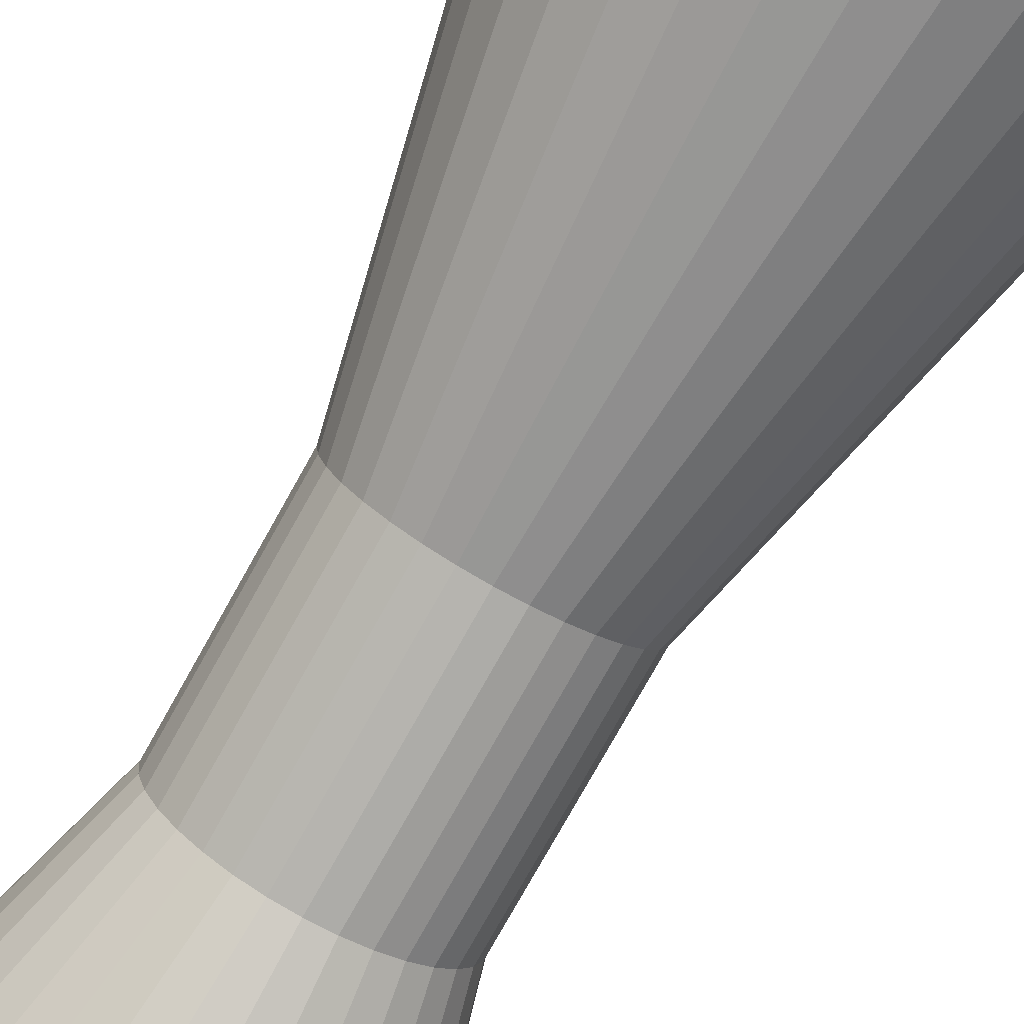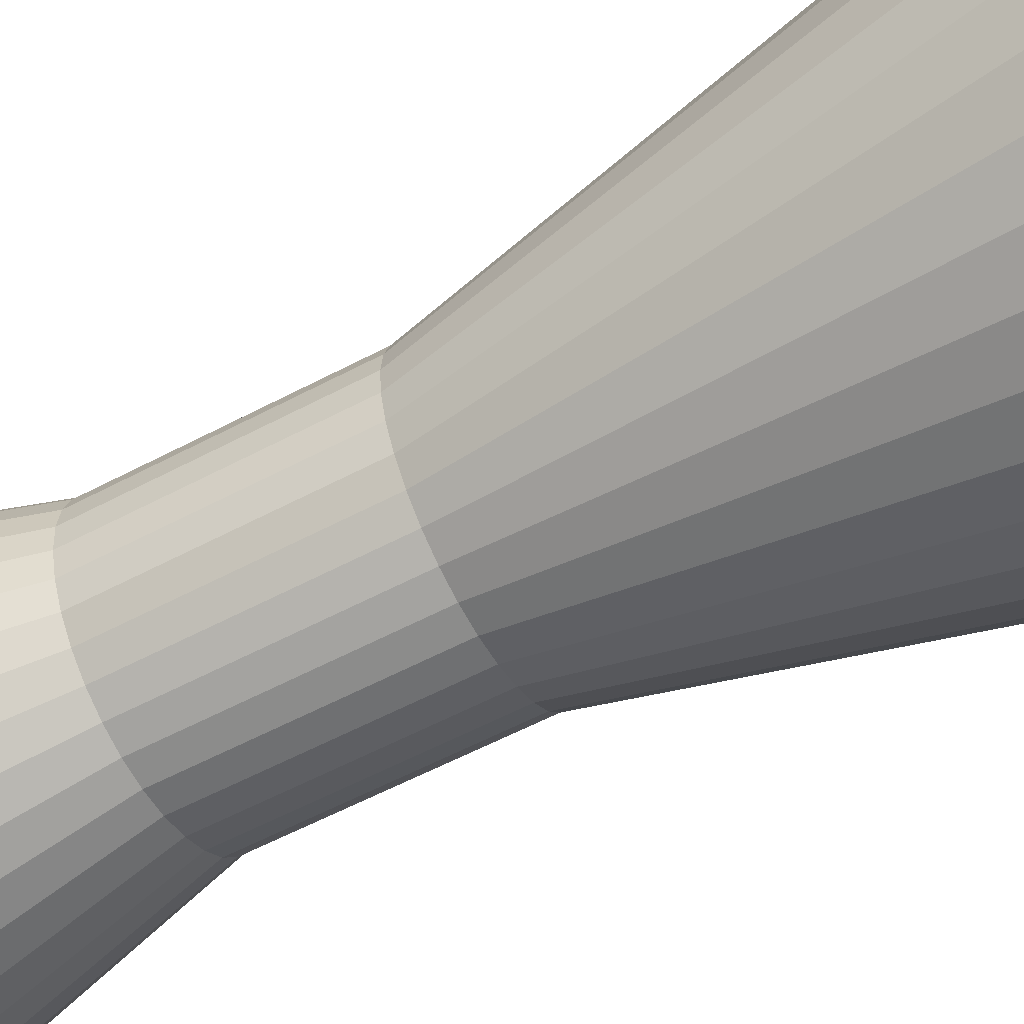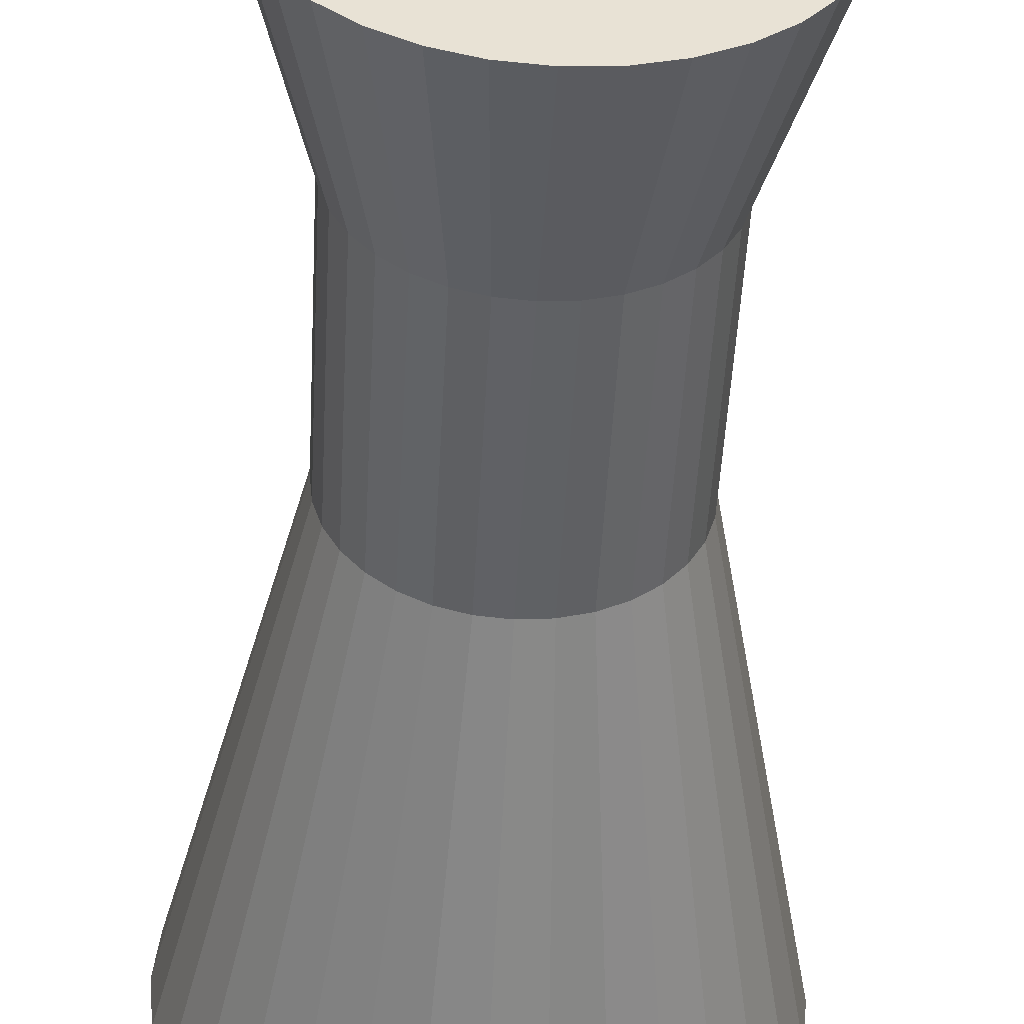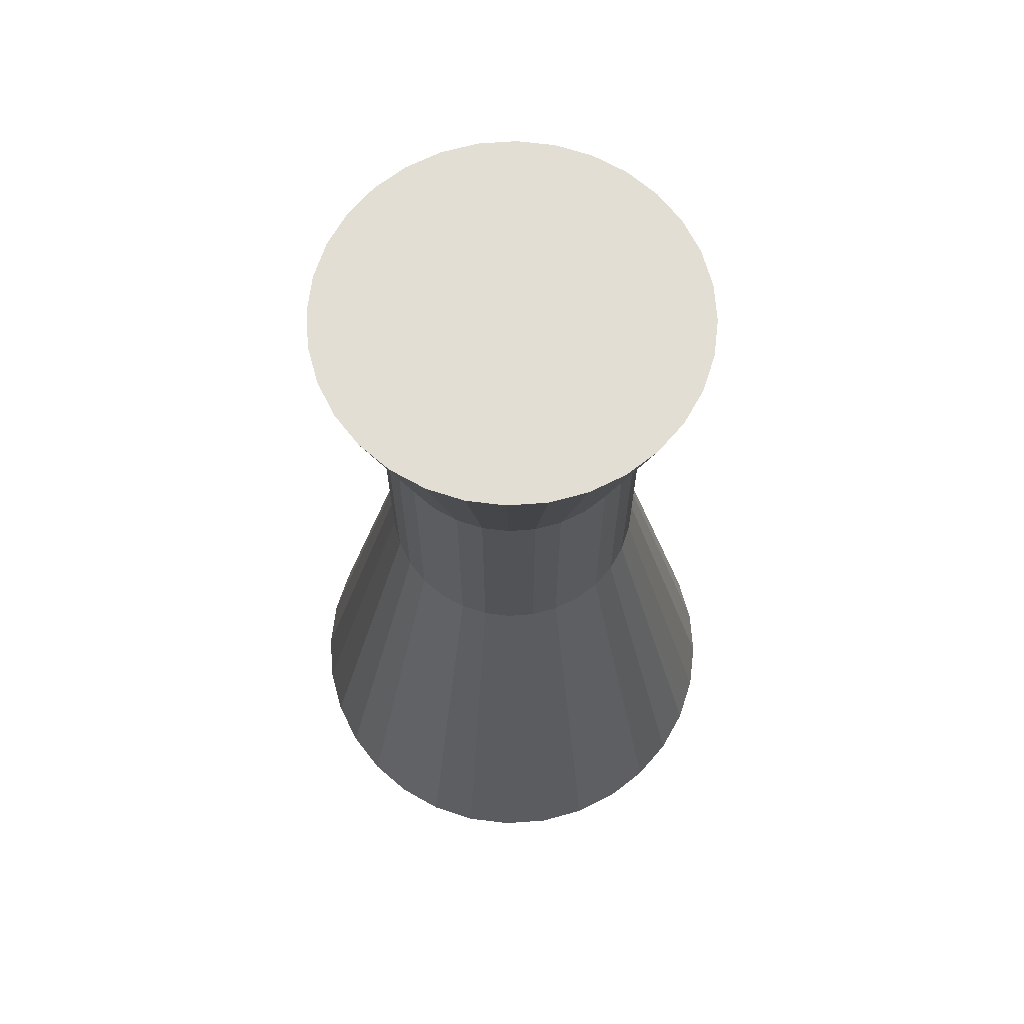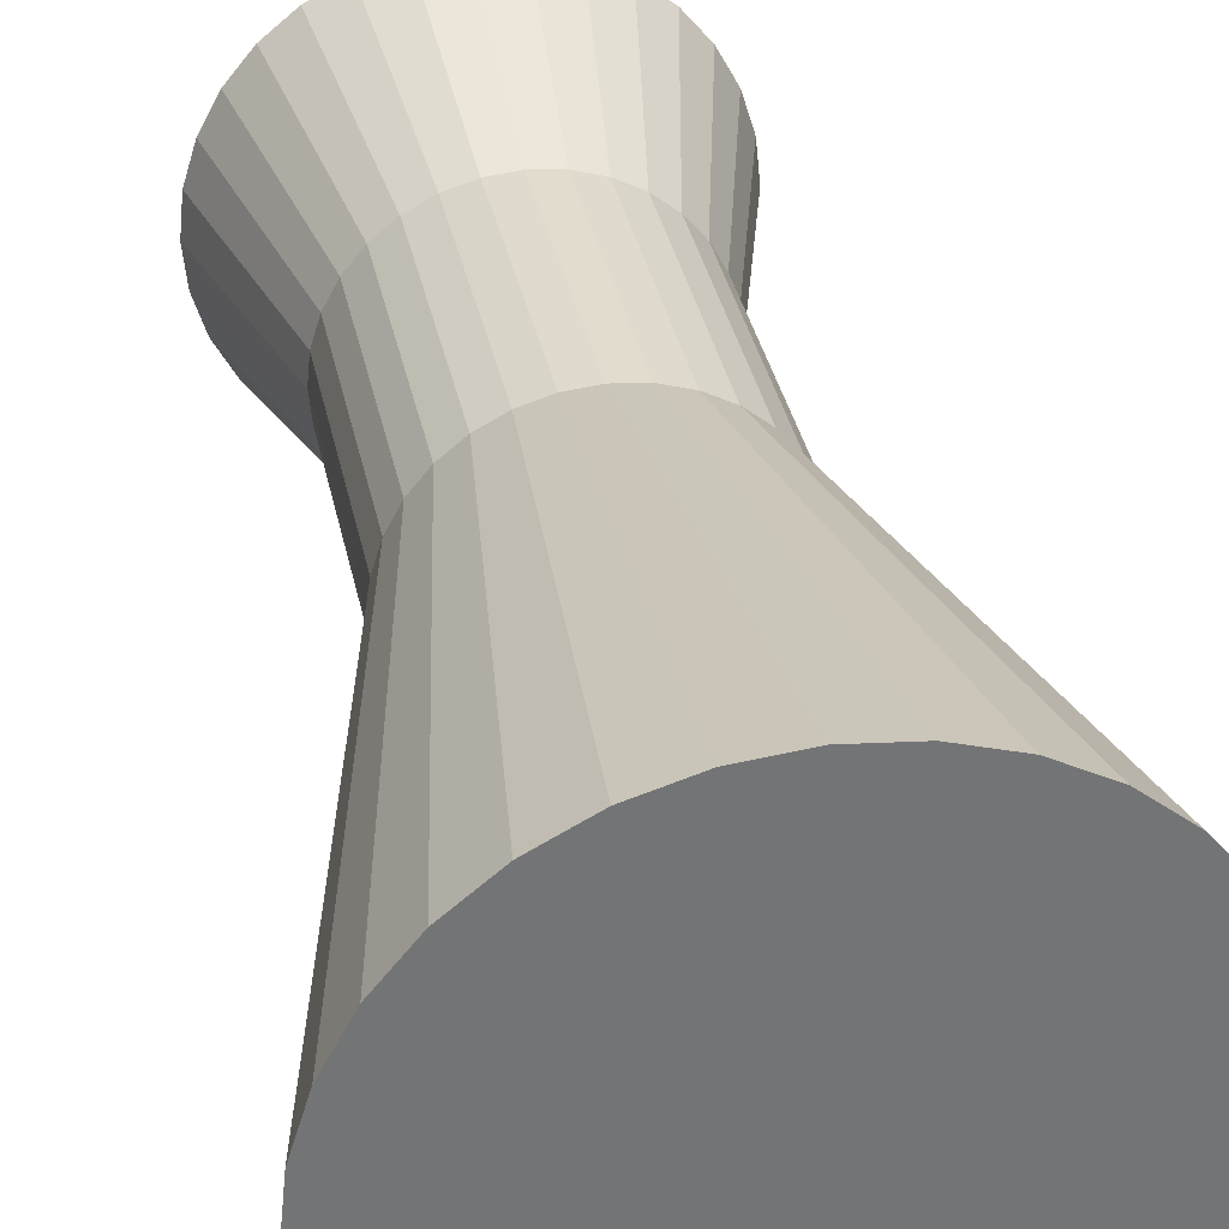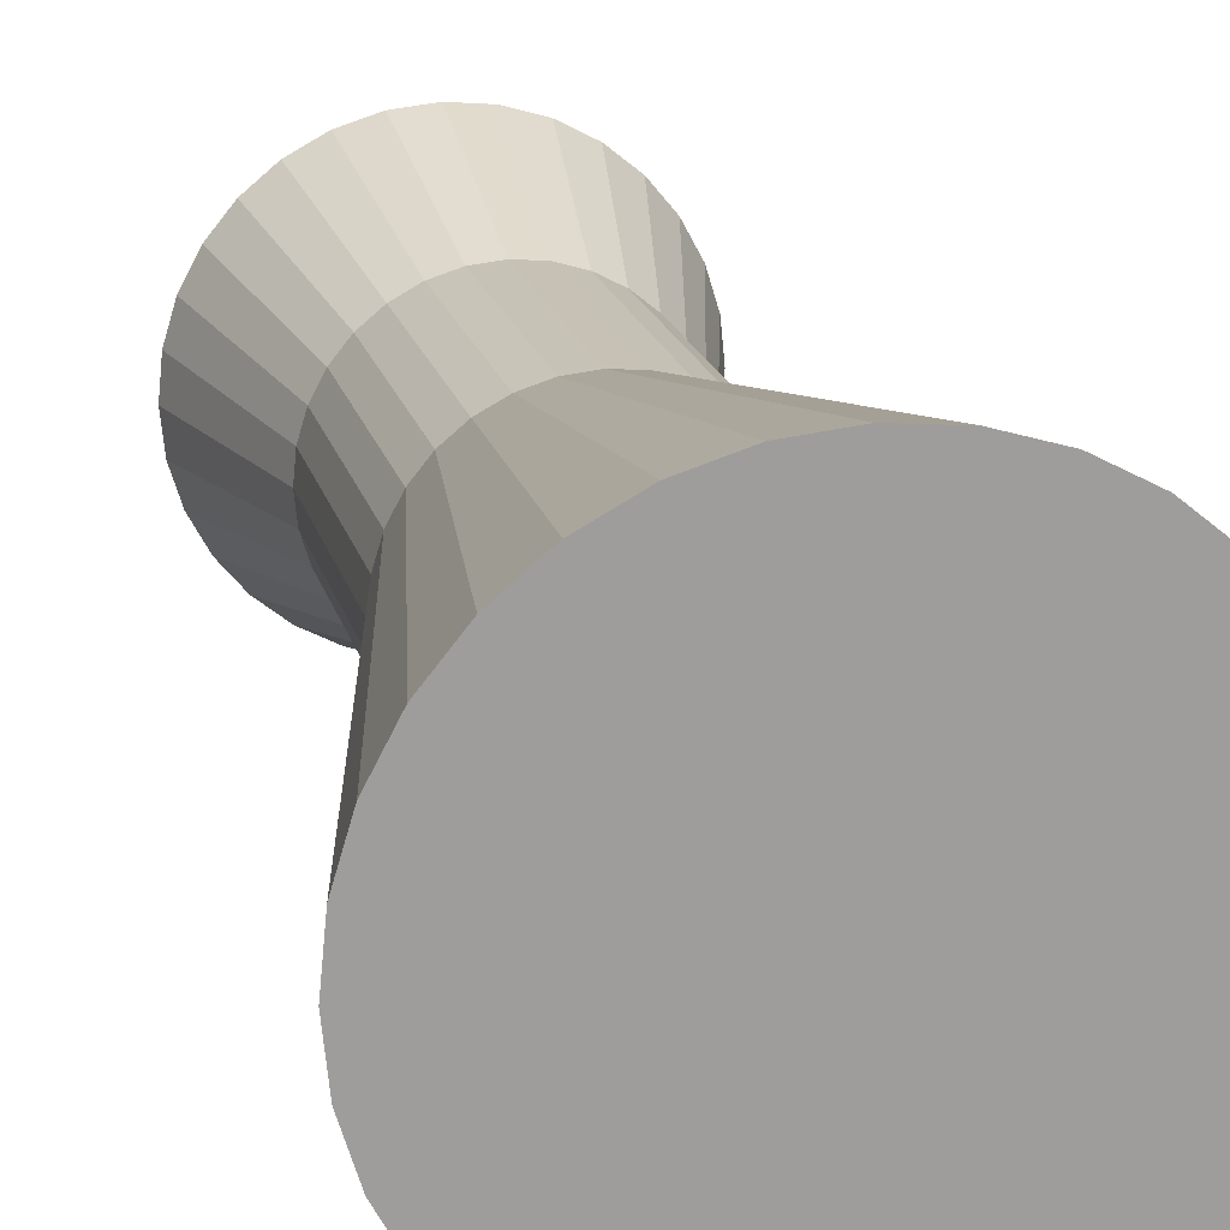
<metadata>
{"format":"obj","ext":"obj","renderer":"f3d","projection":"perspective","resolution":1024,"background":"white","views":[{"elev":-79.0,"azim":-29.4,"up":"+Z"},{"elev":-59.5,"azim":-61.6,"up":"+Z"},{"elev":-50.1,"azim":177.0,"up":"+Z"},{"elev":67.3,"azim":-43.6,"up":"+Y"},{"elev":34.3,"azim":-11.2,"up":"+Z"},{"elev":19.3,"azim":-13.7,"up":"+Z"}]}
</metadata>
<code>
o Cylinder
v 0 -1 -1
v 0.1951 -1 -0.9808
v 0.3827 -1 -0.9239
v 0.5556 -1 -0.8315
v 0.7071 -1 -0.7071
v 0.8315 -1 -0.5556
v 0.9239 -1 -0.3827
v 0.9808 -1 -0.1951
v 1 -1 -0
v 0.9808 -1 0.1951
v 0.9239 -1 0.3827
v 0.8315 -1 0.5556
v 0.7071 -1 0.7071
v 0.5556 -1 0.8315
v 0.3827 -1 0.9239
v 0.1951 -1 0.9808
v -0 -1 1
v -0.1951 -1 0.9808
v -0.3827 -1 0.9239
v -0.5556 -1 0.8315
v -0.7071 -1 0.7071
v -0.8315 -1 0.5556
v -0.9239 -1 0.3827
v -0.9808 -1 0.1951
v -1 -1 -1e-06
v -0.9808 -1 -0.1951
v -0.9239 -1 -0.3827
v -0.8315 -1 -0.5556
v -0.7071 -1 -0.7071
v -0.5556 -1 -0.8315
v -0.3827 -1 -0.9239
v -0.1951 -1 -0.9808
v 1e-06 1 -0.5454
v 0.1064 1 -0.5349
v 0.2087 1 -0.5039
v 0.303 1 -0.4535
v 0.3857 1 -0.3857
v 0.4535 1 -0.303
v 0.5039 1 -0.2087
v 0.5349 1 -0.1064
v 0.5454 1 2e-06
v 0.5349 1 0.1064
v 0.5039 1 0.2087
v 0.4535 1 0.303
v 0.3857 1 0.3857
v 0.303 1 0.4535
v 0.2087 1 0.5039
v 0.1064 1 0.5349
v 0 1 0.5454
v -0.1064 1 0.5349
v -0.2087 1 0.5039
v -0.303 1 0.4535
v -0.3857 1 0.3857
v -0.4535 1 0.303
v -0.5039 1 0.2087
v -0.5349 1 0.1064
v -0.5454 1 3e-06
v -0.5349 1 -0.1064
v -0.5039 1 -0.2087
v -0.4535 1 -0.303
v -0.3857 1 -0.3857
v -0.303 1 -0.4535
v -0.2087 1 -0.5039
v -0.1064 1 -0.5349
v 0 -1 0
v 1e-06 2.007 -0.5454
v -0.1064 2.007 -0.5349
v -0.2087 2.007 -0.5039
v -0.303 2.007 -0.4535
v -0.3857 2.007 -0.3857
v -0.4535 2.007 -0.303
v -0.5039 2.007 -0.2087
v -0.5349 2.007 -0.1064
v -0.5454 2.007 3e-06
v -0.5349 2.007 0.1064
v -0.5039 2.007 0.2087
v -0.4535 2.007 0.303
v -0.3857 2.007 0.3857
v -0.303 2.007 0.4535
v -0.2087 2.007 0.5039
v -0.1064 2.007 0.5349
v 0 2.007 0.5454
v 0.1064 2.007 0.5349
v 0.2087 2.007 0.5039
v 0.303 2.007 0.4535
v 0.3857 2.007 0.3857
v 0.4535 2.007 0.303
v 0.5039 2.007 0.2087
v 0.5349 2.007 0.1064
v 0.5454 2.007 2e-06
v 0.5349 2.007 -0.1064
v 0.5039 2.007 -0.2087
v 0.4535 2.007 -0.303
v 0.3857 2.007 -0.3857
v 0.303 2.007 -0.4535
v 0.2087 2.007 -0.5039
v 0.1064 2.007 -0.5349
v 1e-06 2.802 -0.7701
v 0.1502 2.802 -0.7553
v 0.2947 2.802 -0.7115
v 0.4279 2.802 -0.6403
v 0.5446 2.802 -0.5446
v 0.6403 2.802 -0.4279
v 0.7115 2.802 -0.2947
v 0.7553 2.802 -0.1502
v 0.7701 2.802 2e-06
v 0.7553 2.802 0.1502
v 0.7115 2.802 0.2947
v 0.6403 2.802 0.4279
v 0.5446 2.802 0.5446
v 0.4279 2.802 0.6403
v 0.2947 2.802 0.7115
v 0.1502 2.802 0.7553
v 1e-06 2.802 0.7701
v -0.1502 2.802 0.7553
v -0.2947 2.802 0.7115
v -0.4279 2.802 0.6403
v -0.5446 2.802 0.5446
v -0.6403 2.802 0.4279
v -0.7115 2.802 0.2947
v -0.7553 2.802 0.1502
v -0.7701 2.802 4e-06
v -0.7553 2.802 -0.1502
v -0.7115 2.802 -0.2947
v -0.6403 2.802 -0.4279
v -0.5446 2.802 -0.5446
v -0.4279 2.802 -0.6403
v -0.2947 2.802 -0.7115
v -0.1503 2.802 -0.7553
v -0 2.802 0
f 65 1 2
f 65 2 3
f 65 3 4
f 65 4 5
f 65 5 6
f 65 6 7
f 65 7 8
f 65 8 9
f 65 9 10
f 65 10 11
f 65 11 12
f 65 12 13
f 65 13 14
f 65 14 15
f 65 15 16
f 65 16 17
f 65 17 18
f 65 18 19
f 65 19 20
f 65 20 21
f 65 21 22
f 65 22 23
f 65 23 24
f 65 24 25
f 65 25 26
f 65 26 27
f 65 27 28
f 65 28 29
f 65 29 30
f 65 30 31
f 65 31 32
f 32 1 65
f 1 33 34
f 1 34 2
f 2 34 35
f 2 35 3
f 3 35 36
f 3 36 4
f 4 36 37
f 4 37 5
f 5 37 38
f 5 38 6
f 6 38 39
f 6 39 7
f 7 39 40
f 7 40 8
f 8 40 41
f 8 41 9
f 9 41 42
f 9 42 10
f 10 42 43
f 10 43 11
f 11 43 44
f 11 44 12
f 12 44 45
f 12 45 13
f 13 45 46
f 13 46 14
f 14 46 47
f 14 47 15
f 15 47 48
f 15 48 16
f 16 48 49
f 16 49 17
f 17 49 50
f 17 50 18
f 18 50 51
f 18 51 19
f 19 51 52
f 19 52 20
f 20 52 53
f 20 53 21
f 21 53 54
f 21 54 22
f 22 54 55
f 22 55 23
f 23 55 56
f 23 56 24
f 24 56 57
f 24 57 25
f 25 57 58
f 25 58 26
f 26 58 59
f 26 59 27
f 27 59 60
f 27 60 28
f 28 60 61
f 28 61 29
f 29 61 62
f 29 62 30
f 30 62 63
f 30 63 31
f 31 63 64
f 31 64 32
f 33 1 32
f 33 32 64
f 33 64 67
f 33 67 66
f 64 63 68
f 64 68 67
f 63 62 69
f 63 69 68
f 62 61 70
f 62 70 69
f 61 60 71
f 61 71 70
f 60 59 72
f 60 72 71
f 59 58 73
f 59 73 72
f 58 57 74
f 58 74 73
f 57 56 75
f 57 75 74
f 56 55 76
f 56 76 75
f 55 54 77
f 55 77 76
f 54 53 78
f 54 78 77
f 53 52 79
f 53 79 78
f 52 51 80
f 52 80 79
f 51 50 81
f 51 81 80
f 50 49 82
f 50 82 81
f 49 48 83
f 49 83 82
f 48 47 84
f 48 84 83
f 47 46 85
f 47 85 84
f 46 45 86
f 46 86 85
f 45 44 87
f 45 87 86
f 44 43 88
f 44 88 87
f 43 42 89
f 43 89 88
f 42 41 90
f 42 90 89
f 41 40 91
f 41 91 90
f 40 39 92
f 40 92 91
f 39 38 93
f 39 93 92
f 38 37 94
f 38 94 93
f 37 36 95
f 37 95 94
f 36 35 96
f 36 96 95
f 35 34 97
f 35 97 96
f 34 33 66
f 34 66 97
f 97 66 98
f 97 98 99
f 96 97 99
f 96 99 100
f 95 96 100
f 95 100 101
f 94 95 101
f 94 101 102
f 93 94 102
f 93 102 103
f 92 93 103
f 92 103 104
f 91 92 104
f 91 104 105
f 90 91 105
f 90 105 106
f 89 90 106
f 89 106 107
f 88 89 107
f 88 107 108
f 87 88 108
f 87 108 109
f 86 87 109
f 86 109 110
f 85 86 110
f 85 110 111
f 84 85 111
f 84 111 112
f 83 84 112
f 83 112 113
f 82 83 113
f 82 113 114
f 81 82 114
f 81 114 115
f 80 81 115
f 80 115 116
f 79 80 116
f 79 116 117
f 78 79 117
f 78 117 118
f 77 78 118
f 77 118 119
f 76 77 119
f 76 119 120
f 75 76 120
f 75 120 121
f 74 75 121
f 74 121 122
f 73 74 122
f 73 122 123
f 72 73 123
f 72 123 124
f 71 72 124
f 71 124 125
f 70 71 125
f 70 125 126
f 69 70 126
f 69 126 127
f 68 69 127
f 68 127 128
f 67 68 128
f 67 128 129
f 66 67 129
f 66 129 98
f 130 99 98
f 130 100 99
f 130 101 100
f 130 102 101
f 130 103 102
f 130 104 103
f 130 105 104
f 130 106 105
f 130 107 106
f 130 108 107
f 130 109 108
f 130 110 109
f 130 111 110
f 130 112 111
f 130 113 112
f 130 114 113
f 130 115 114
f 130 116 115
f 130 117 116
f 130 118 117
f 130 119 118
f 130 120 119
f 130 121 120
f 130 122 121
f 130 123 122
f 130 124 123
f 130 125 124
f 130 126 125
f 130 127 126
f 130 128 127
f 130 129 128
f 130 98 129

</code>
